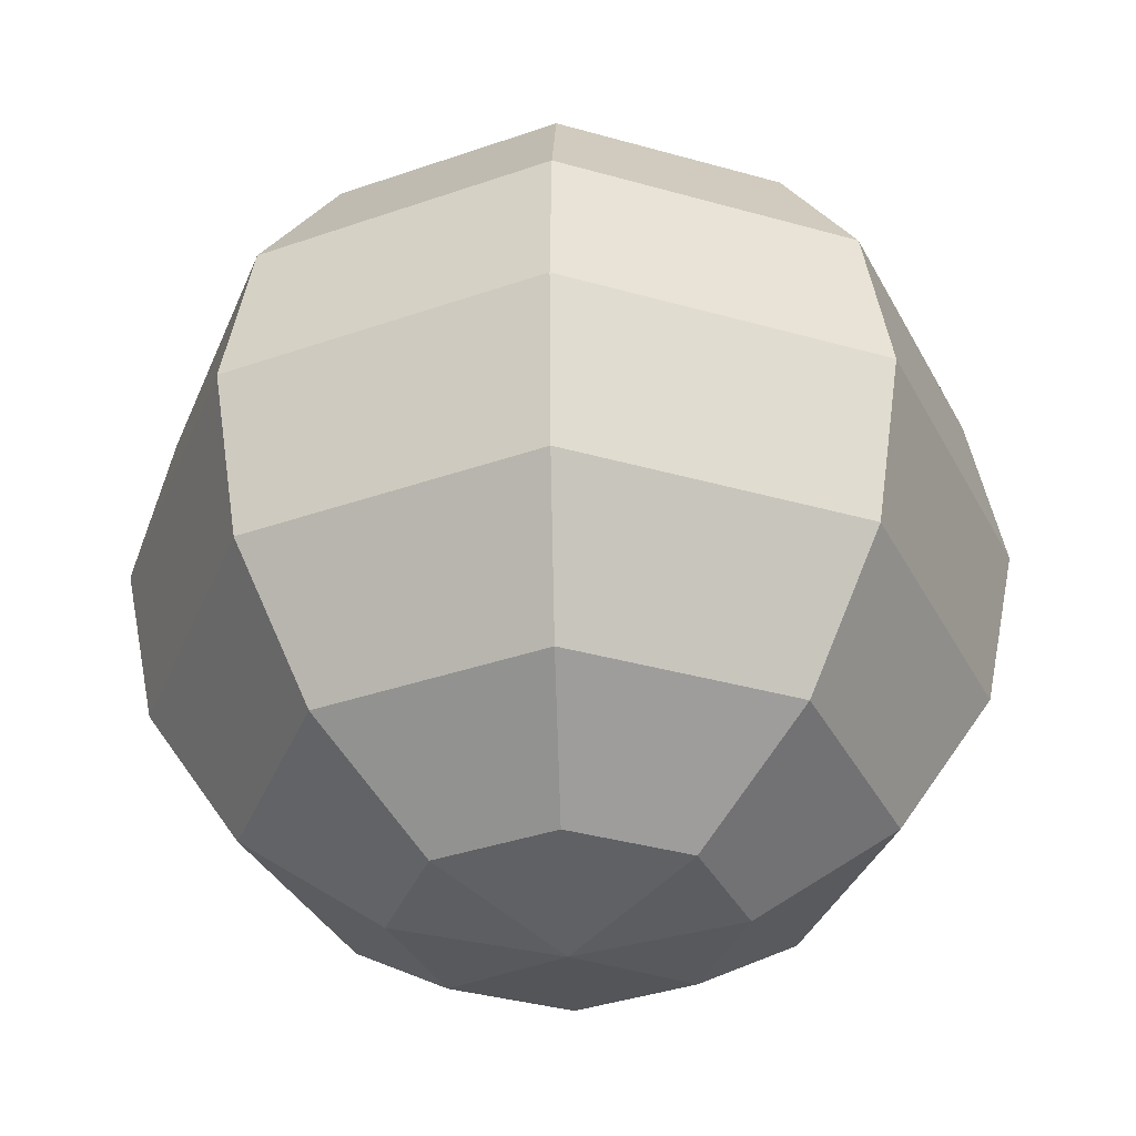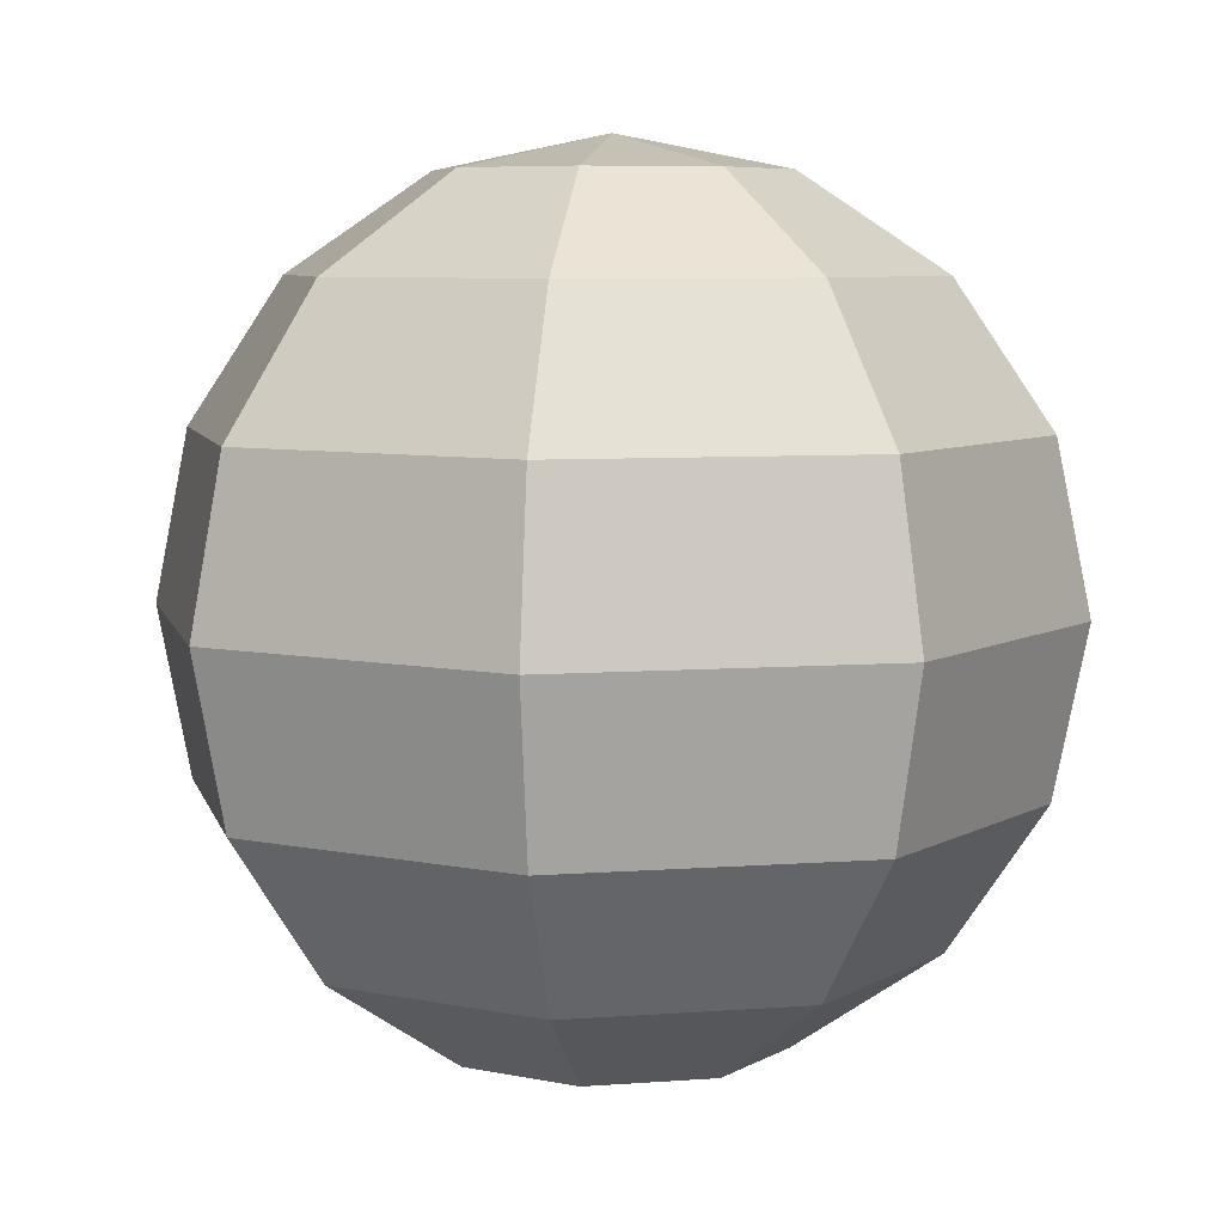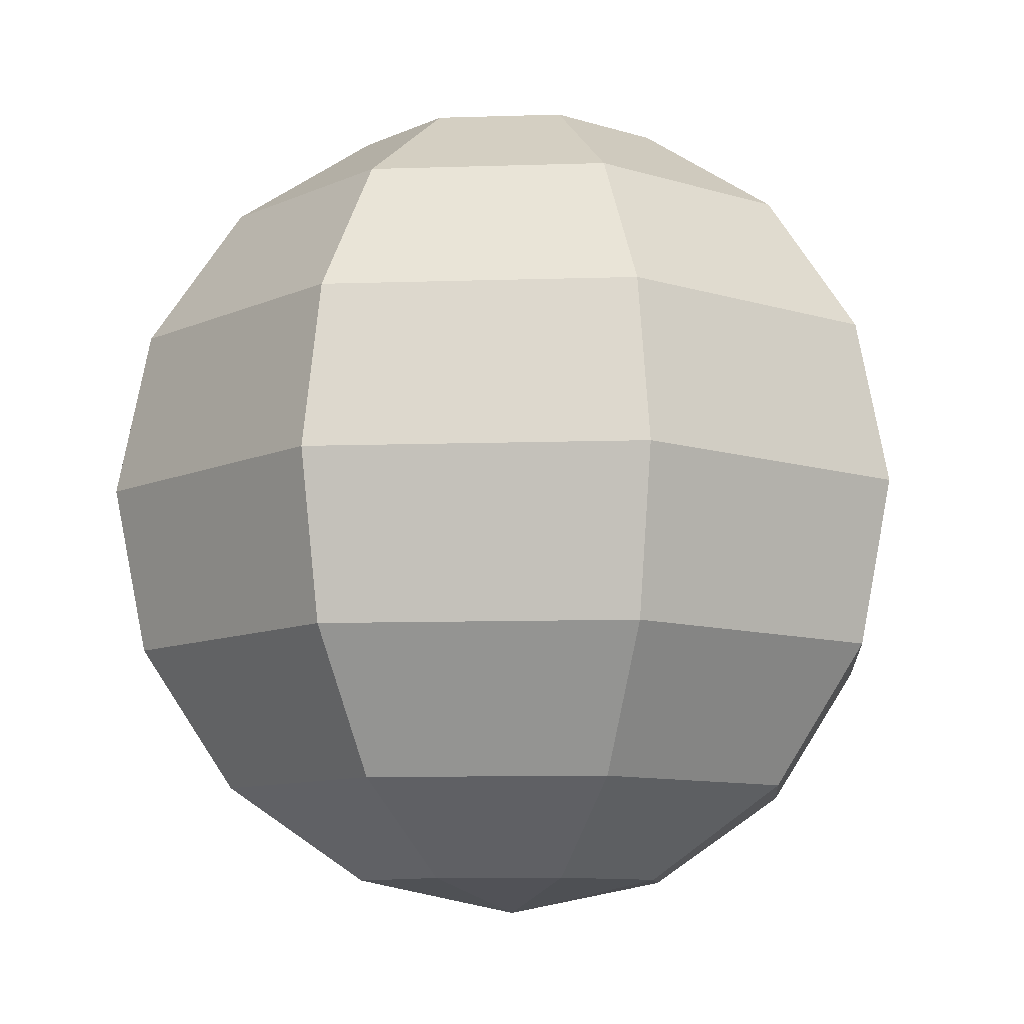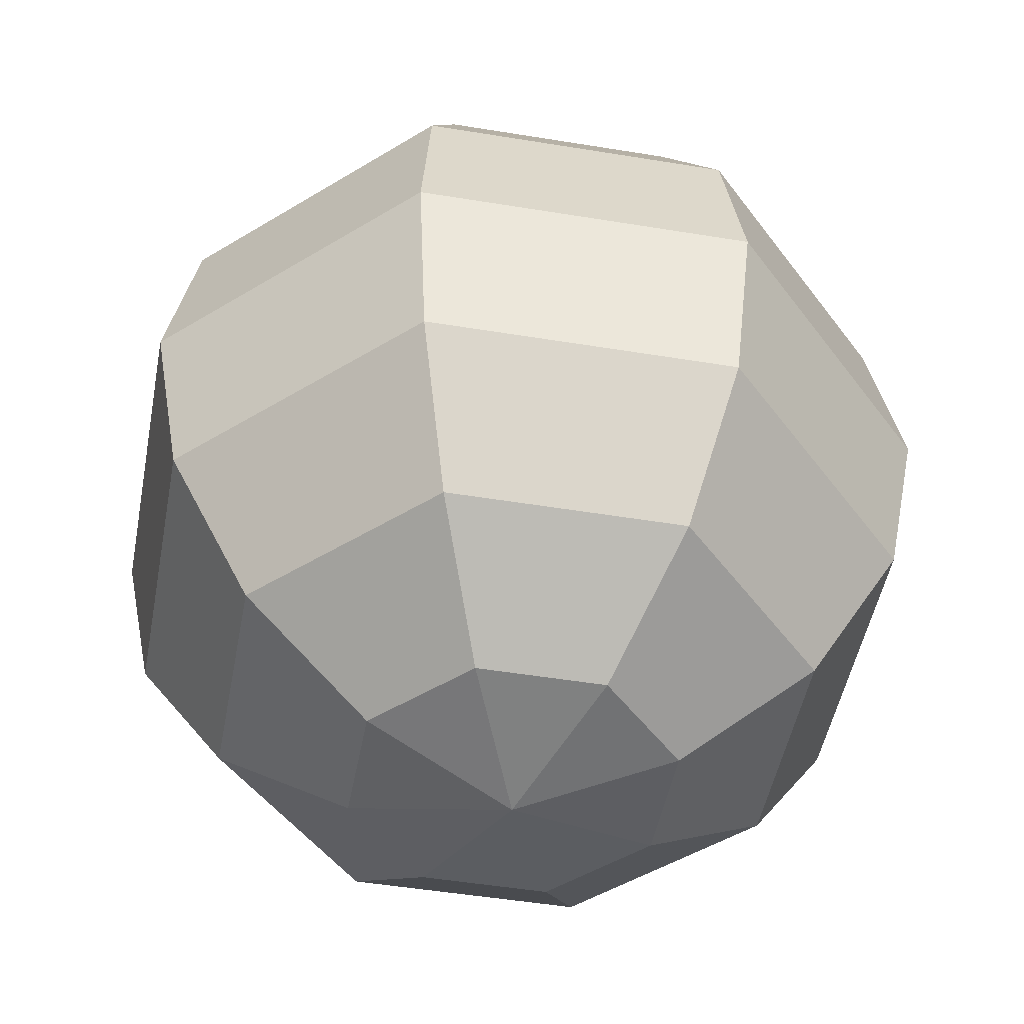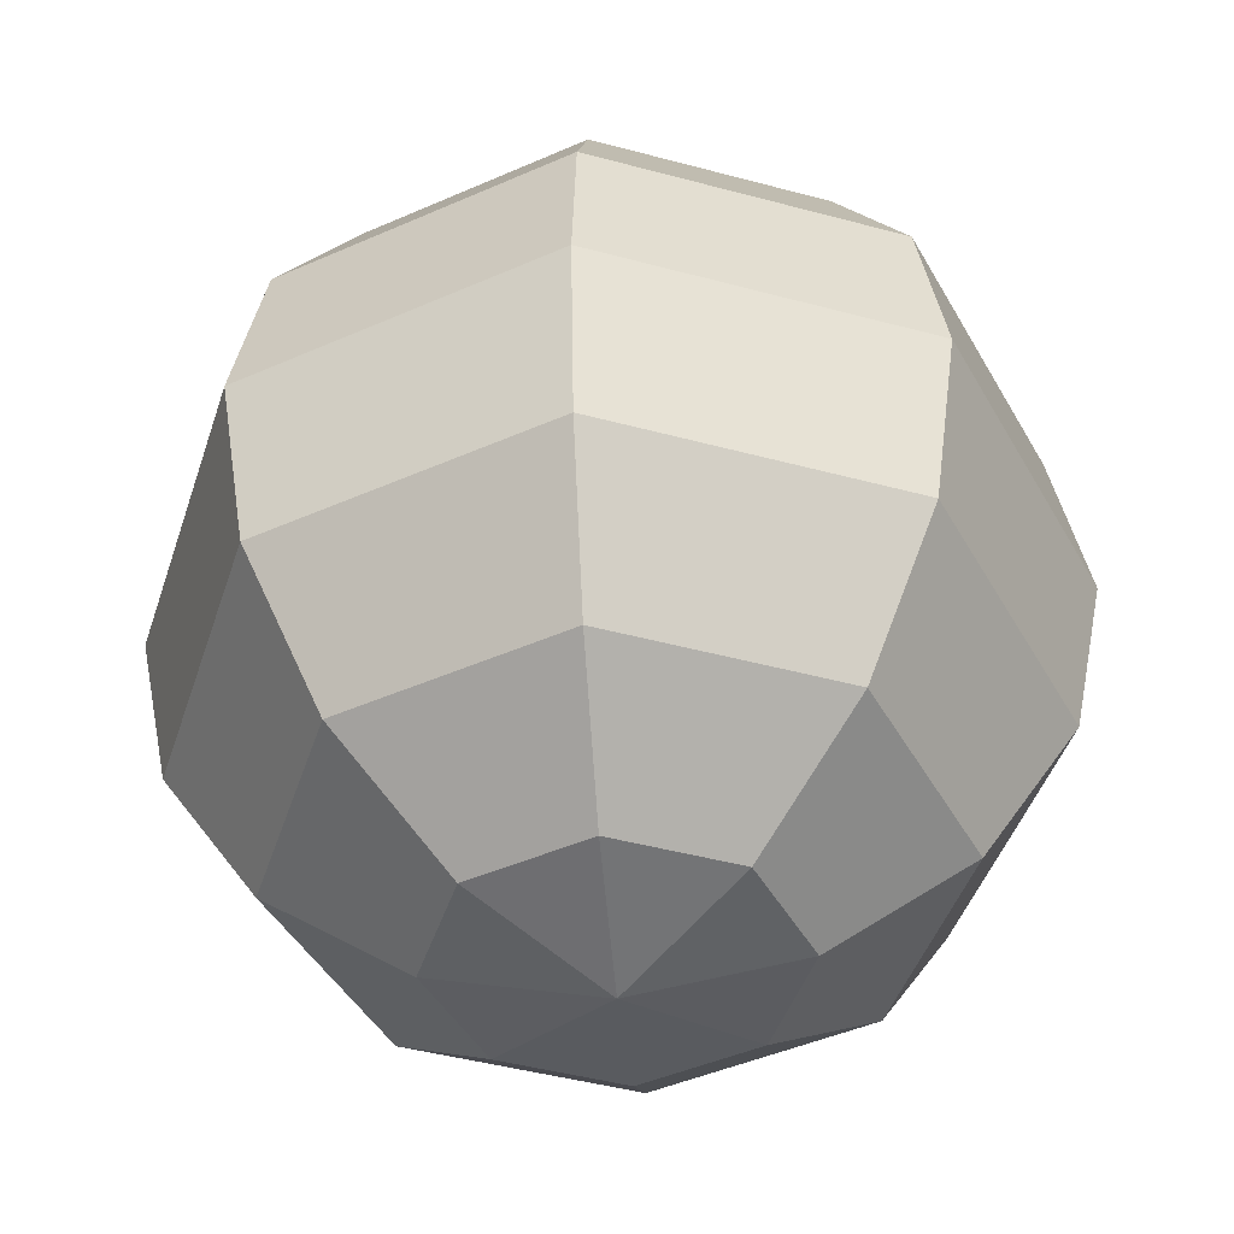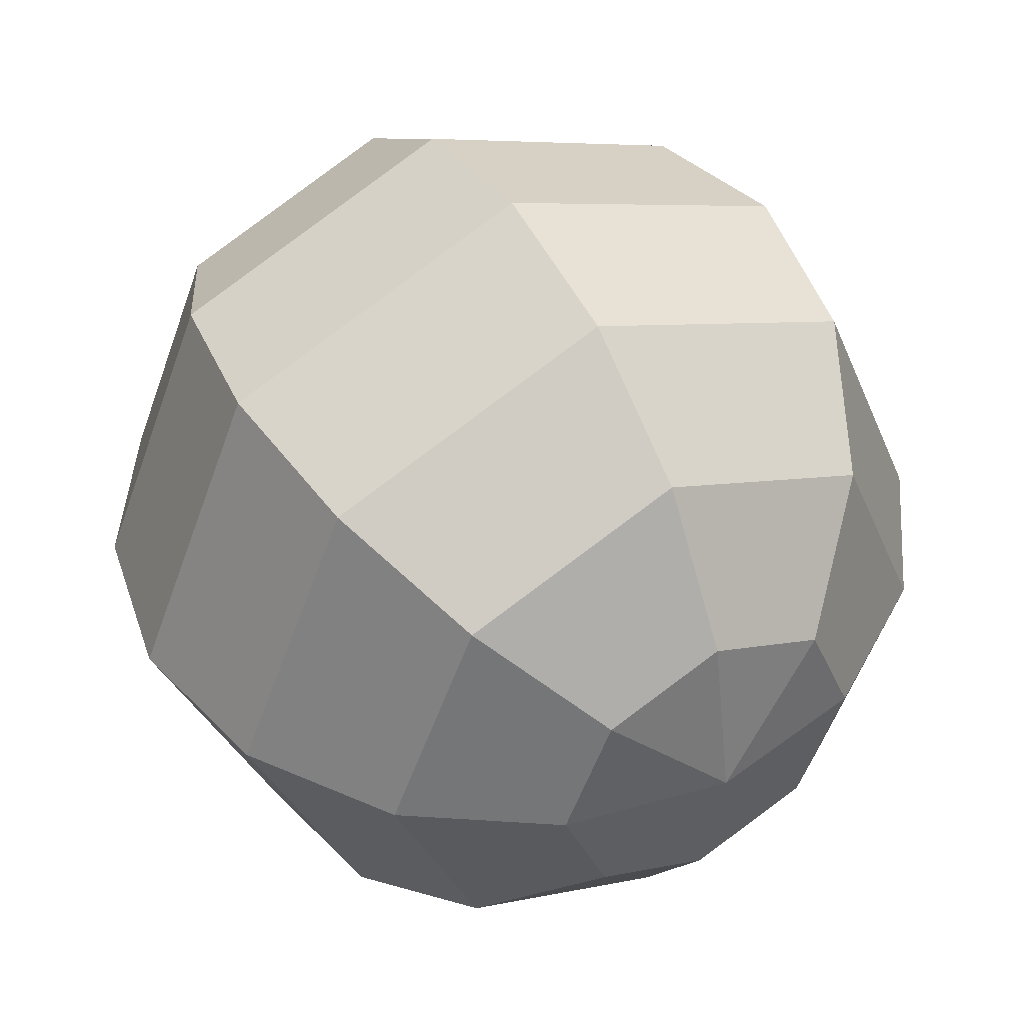
<metadata>
{"format":"obj","ext":"obj","renderer":"f3d","projection":"perspective","resolution":1024,"background":"white","views":[{"elev":-36.3,"azim":-42.9,"up":"+Y"},{"elev":6.6,"azim":99.6,"up":"+Y"},{"elev":-9.4,"azim":27.5,"up":"+Y"},{"elev":-48.1,"azim":-168.0,"up":"+Y"},{"elev":-44.3,"azim":-85.1,"up":"+Y"},{"elev":45.7,"azim":150.5,"up":"+Z"}]}
</metadata>
<code>
g default
v 2.643 6.367 -0.4059
v 2.237 6.367 -0.574
v 1.831 6.367 -0.4059
v 1.663 6.367 0
v 1.831 6.367 0.4059
v 2.237 6.367 0.574
v 2.643 6.367 0.4059
v 2.811 6.367 0
v 2.987 6.693 -0.75
v 2.237 6.693 -1.061
v 1.487 6.693 -0.75
v 1.176 6.693 0
v 1.487 6.693 0.75
v 2.237 6.693 1.061
v 2.987 6.693 0.75
v 3.297 6.693 0
v 3.217 7.179 -0.9799
v 2.237 7.179 -1.386
v 1.257 7.179 -0.9799
v 0.8509 7.179 0
v 1.257 7.179 0.9799
v 2.237 7.179 1.386
v 3.217 7.179 0.9799
v 3.623 7.179 0
v 3.297 7.753 -1.061
v 2.237 7.753 -1.5
v 1.176 7.753 -1.061
v 0.7367 7.753 0
v 1.176 7.753 1.061
v 2.237 7.753 1.5
v 3.297 7.753 1.061
v 3.737 7.753 0
v 3.217 8.327 -0.9799
v 2.237 8.327 -1.386
v 1.257 8.327 -0.9799
v 0.8509 8.327 0
v 1.257 8.327 0.9799
v 2.237 8.327 1.386
v 3.217 8.327 0.9799
v 3.623 8.327 0
v 2.987 8.814 -0.75
v 2.237 8.814 -1.061
v 1.487 8.814 -0.75
v 1.176 8.814 0
v 1.487 8.814 0.75
v 2.237 8.814 1.061
v 2.987 8.814 0.75
v 3.297 8.814 0
v 2.643 9.139 -0.4059
v 2.237 9.139 -0.574
v 1.831 9.139 -0.4059
v 1.663 9.139 0
v 1.831 9.139 0.4059
v 2.237 9.139 0.574
v 2.643 9.139 0.4059
v 2.811 9.139 0
v 2.237 6.253 0
v 2.237 9.253 0
g pSphere3
f 10 9 2
f 1 2 9
f 11 10 3
f 2 3 10
f 12 11 4
f 3 4 11
f 13 12 5
f 4 5 12
f 14 13 6
f 5 6 13
f 15 14 7
f 6 7 14
f 16 15 8
f 7 8 15
f 9 16 1
f 8 1 16
f 18 17 10
f 9 10 17
f 19 18 11
f 10 11 18
f 20 19 12
f 11 12 19
f 21 20 13
f 12 13 20
f 22 21 14
f 13 14 21
f 23 22 15
f 14 15 22
f 24 23 16
f 15 16 23
f 17 24 9
f 16 9 24
f 26 25 18
f 17 18 25
f 27 26 19
f 18 19 26
f 28 27 20
f 19 20 27
f 29 28 21
f 20 21 28
f 30 29 22
f 21 22 29
f 31 30 23
f 22 23 30
f 32 31 24
f 23 24 31
f 25 32 17
f 24 17 32
f 25 26 33
f 26 34 33
f 26 27 34
f 27 35 34
f 27 28 35
f 28 36 35
f 28 29 36
f 29 37 36
f 29 30 37
f 30 38 37
f 30 31 38
f 31 39 38
f 31 32 39
f 32 40 39
f 32 25 40
f 25 33 40
f 33 34 41
f 34 42 41
f 34 35 42
f 35 43 42
f 35 36 43
f 36 44 43
f 36 37 44
f 37 45 44
f 37 38 45
f 38 46 45
f 38 39 46
f 39 47 46
f 39 40 47
f 40 48 47
f 40 33 48
f 33 41 48
f 41 42 49
f 42 50 49
f 42 43 50
f 43 51 50
f 43 44 51
f 44 52 51
f 44 45 52
f 45 53 52
f 45 46 53
f 46 54 53
f 46 47 54
f 47 55 54
f 47 48 55
f 48 56 55
f 48 41 56
f 41 49 56
f 2 1 57
f 3 2 57
f 4 3 57
f 5 4 57
f 6 5 57
f 7 6 57
f 8 7 57
f 1 8 57
f 49 50 58
f 50 51 58
f 51 52 58
f 52 53 58
f 53 54 58
f 54 55 58
f 55 56 58
f 56 49 58

</code>
